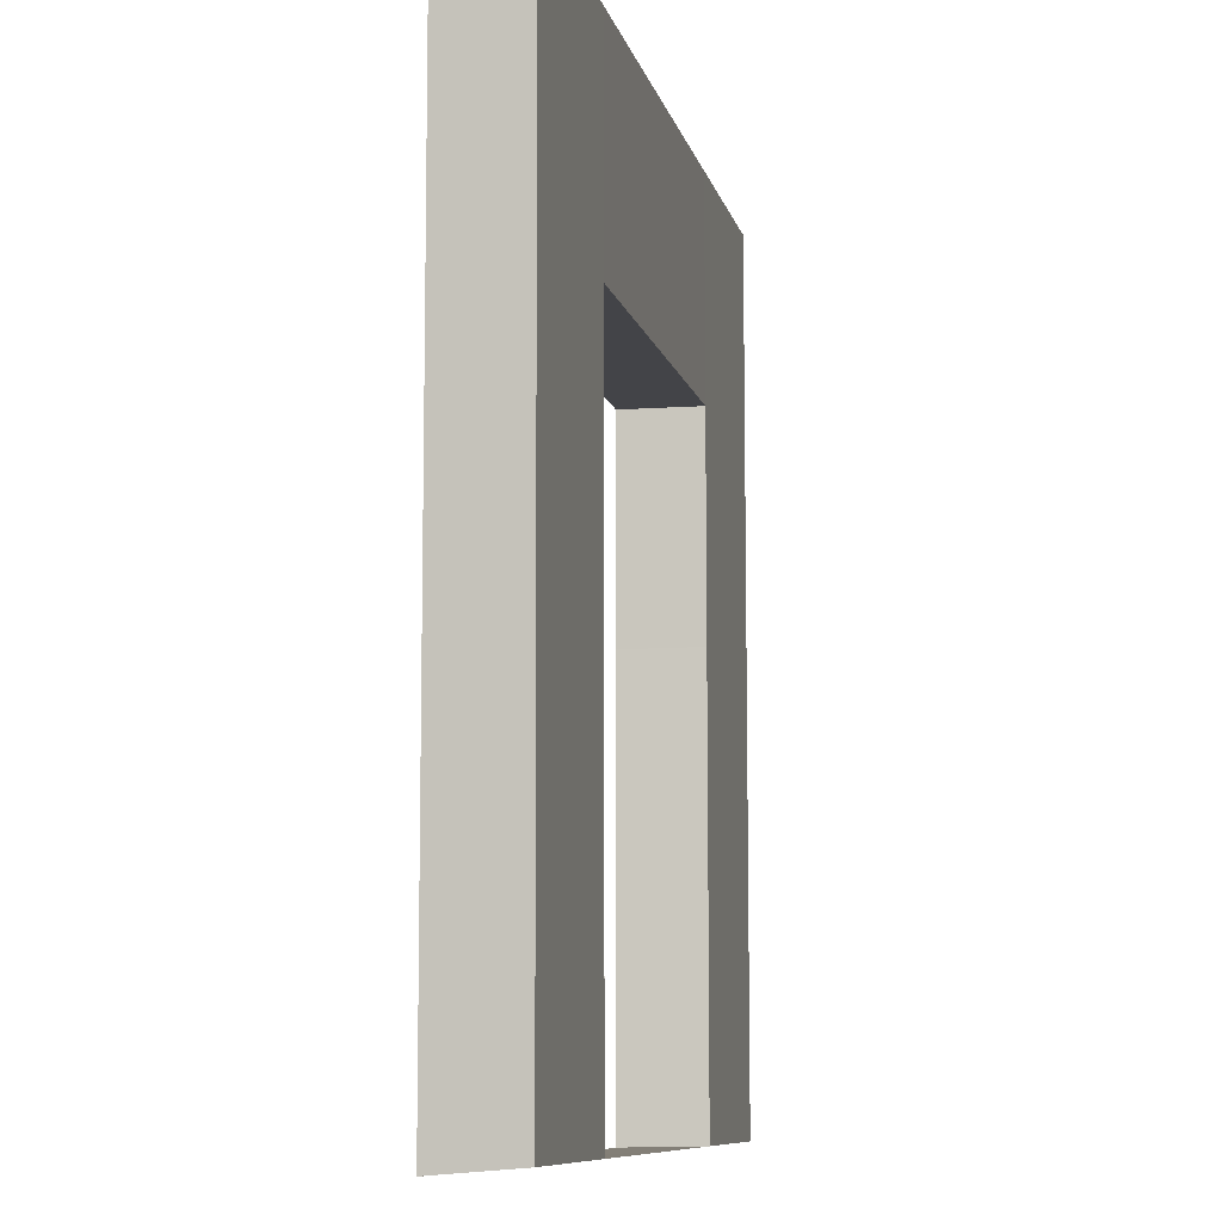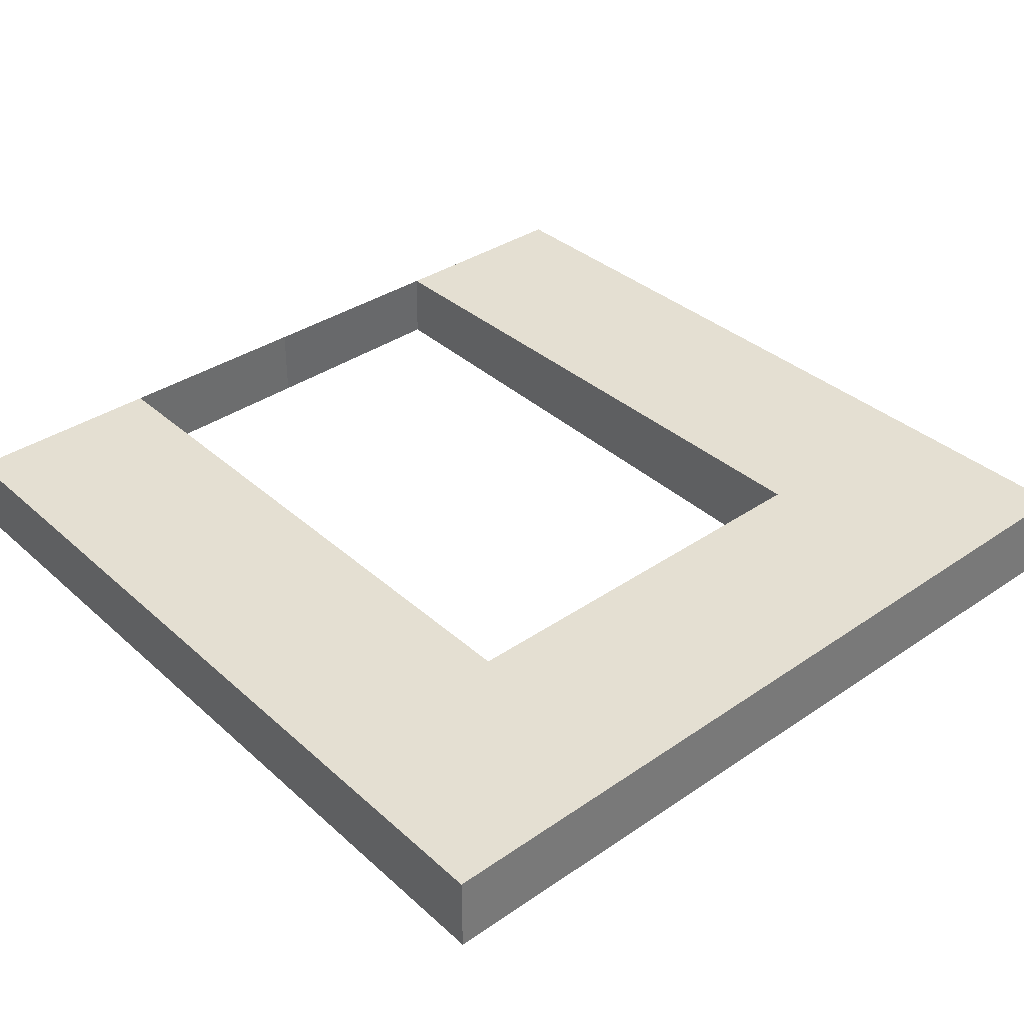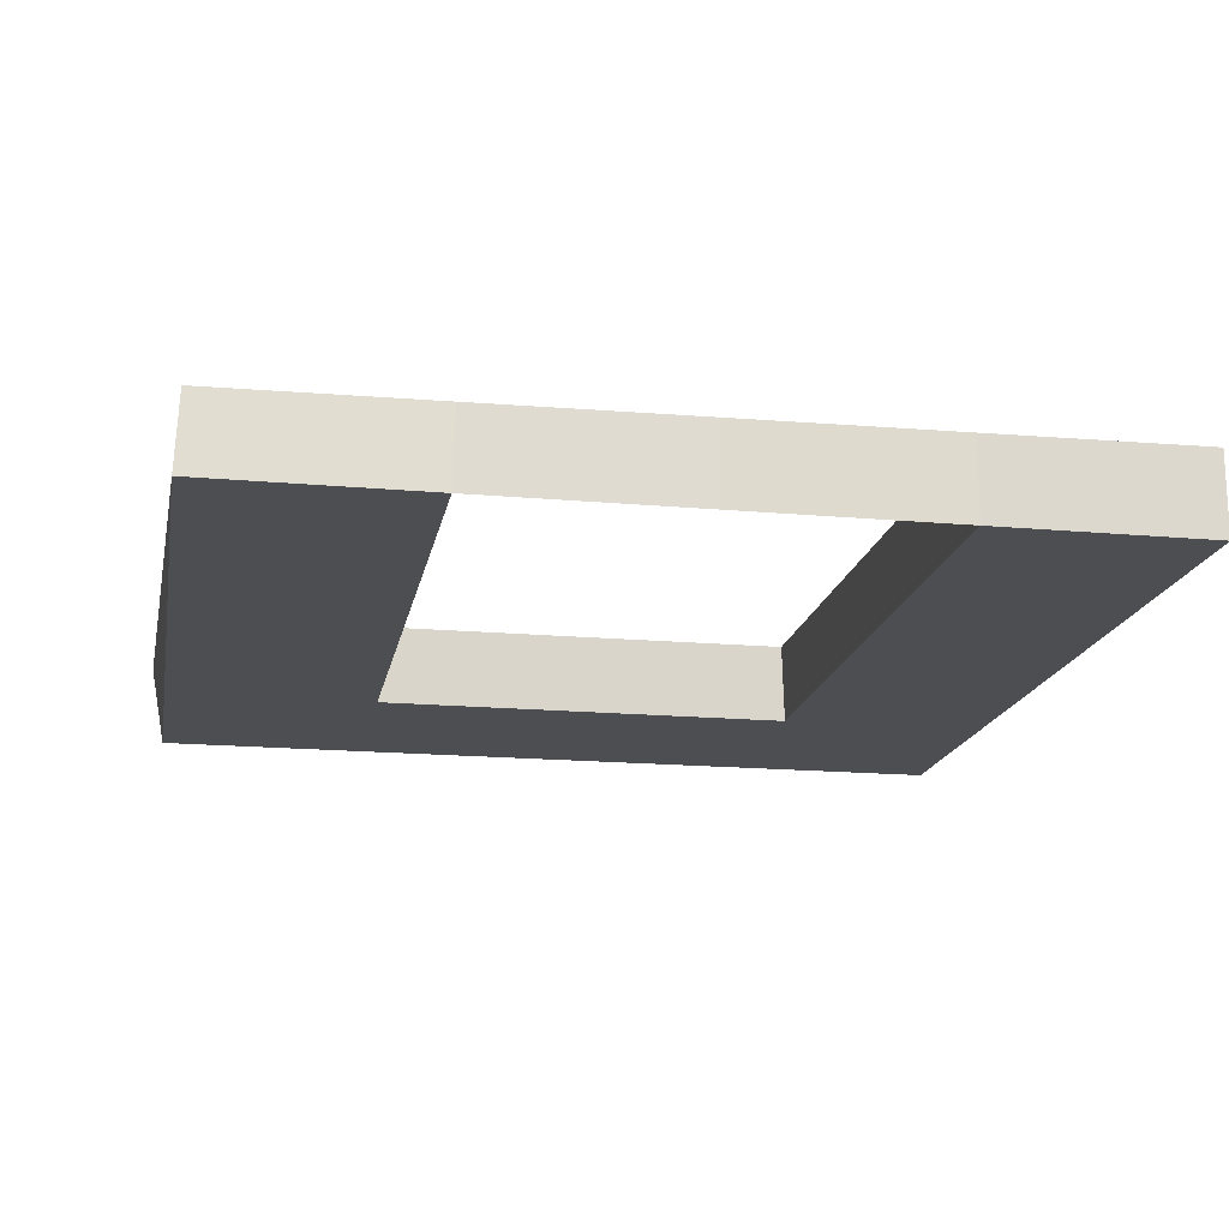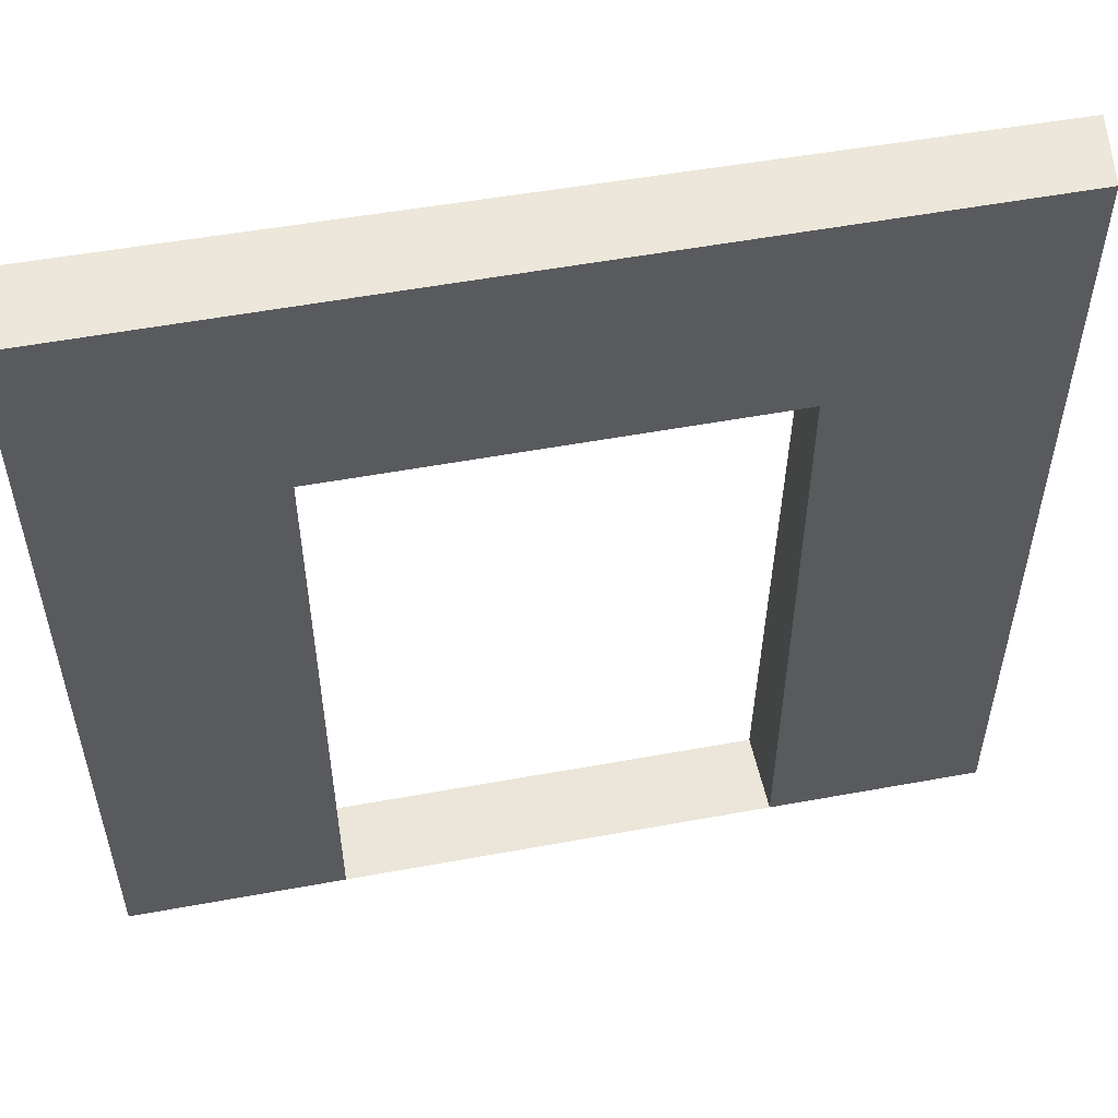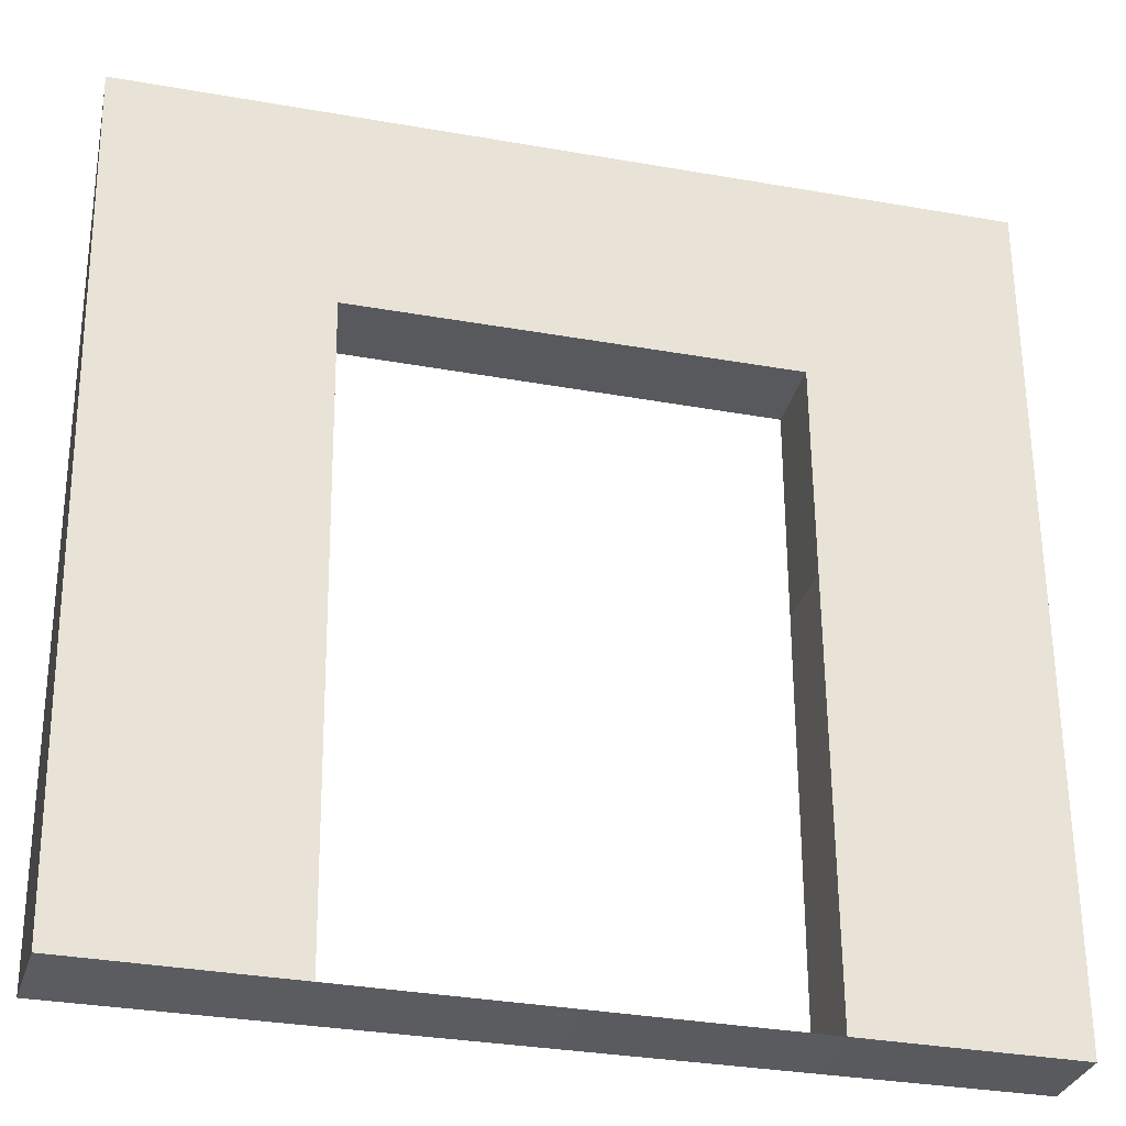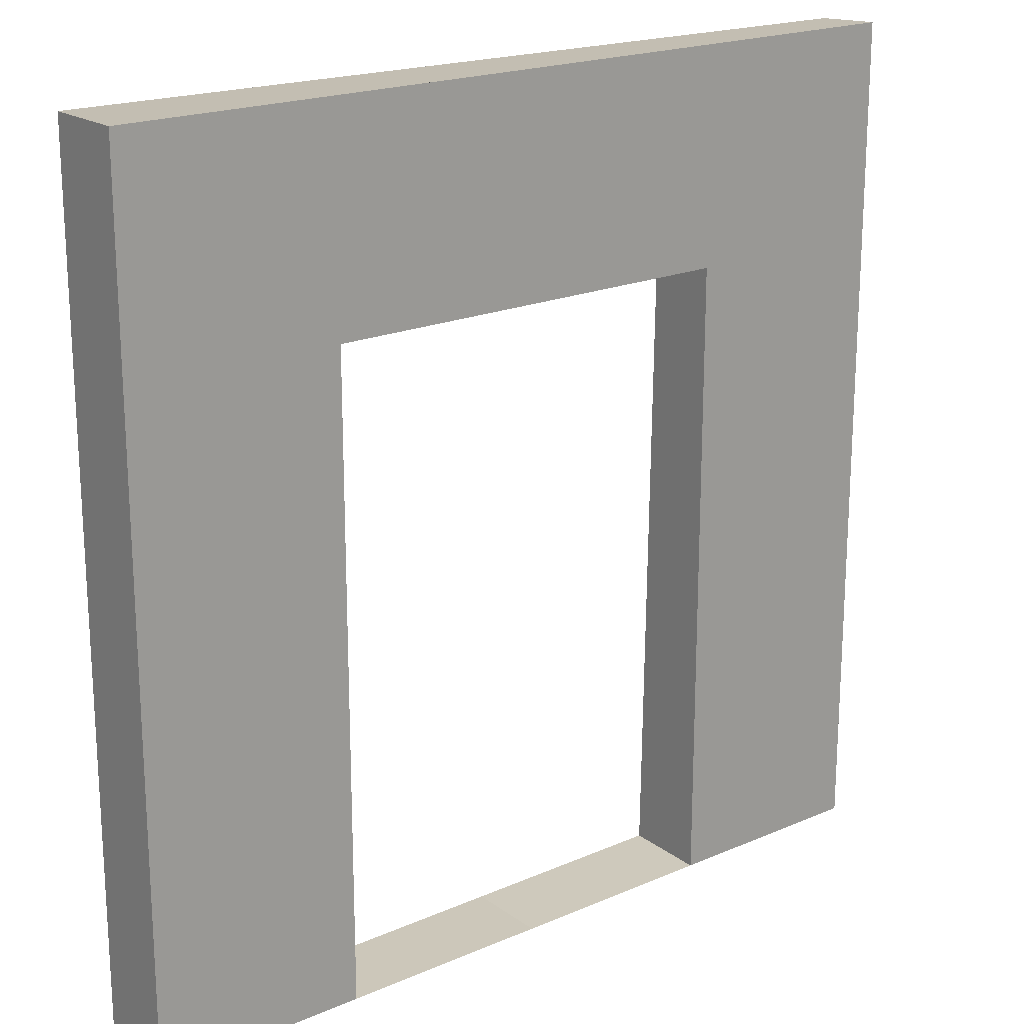
<metadata>
{"format":"obj","ext":"obj","renderer":"f3d","projection":"perspective","resolution":1024,"background":"white","views":[{"elev":-8.6,"azim":101.6,"up":"+Z"},{"elev":37.2,"azim":-41.2,"up":"+Y"},{"elev":-16.9,"azim":169.6,"up":"+Y"},{"elev":54.6,"azim":-11.0,"up":"+Z"},{"elev":-31.0,"azim":165.3,"up":"+Z"},{"elev":19.7,"azim":-38.7,"up":"+Z"}]}
</metadata>
<code>
o Cube
v 1 -1 -1
v 1 -1 1
v -1 -1 1
v -1 -1 -1
v 0.9916 -0.8202 -0.9855
v 1.034 -0.814 0.9846
v -1 -0.8107 1
v -1 -0.8088 -1
v -0.004193 -0.8145 -0.9927
v 0 -1 -1
v 0.4937 -0.8173 -0.9891
v 0.5 -1 -1
v -0.5021 -0.8116 -0.9964
v -0.5 -1 -1
v 0.01687 -0.8123 0.9923
v 0.5253 -0.8132 0.9885
v -0.4916 -0.8115 0.9962
v -0.4968 -0.8116 -0.000108
v 0 -1 1
v 0.5 -1 1
v -0.5 -1 1
v -0.5 -1 -0
v 0.5 -1 0.5
v -0.5 -1 0.5
v -0.4942 -0.8115 0.498
v 0.5174 -0.8142 0.4941
f 8 7 17 25 18 13
f 4 8 13 14
f 1 5 6 2
f 2 6 16 15 17 7 3 21 19 20
f 3 7 8 4
f 4 14 21 3
f 24 22 18 25
f 2 20 12 1
f 6 5 11 16
f 1 12 11 5
f 19 21 20
f 24 23 20 21
f 24 25 26 23
f 18 22 14 13
f 10 12 11 9
f 10 9 13 14
f 11 12 23 26
f 15 16 17
f 16 26 25 17

</code>
